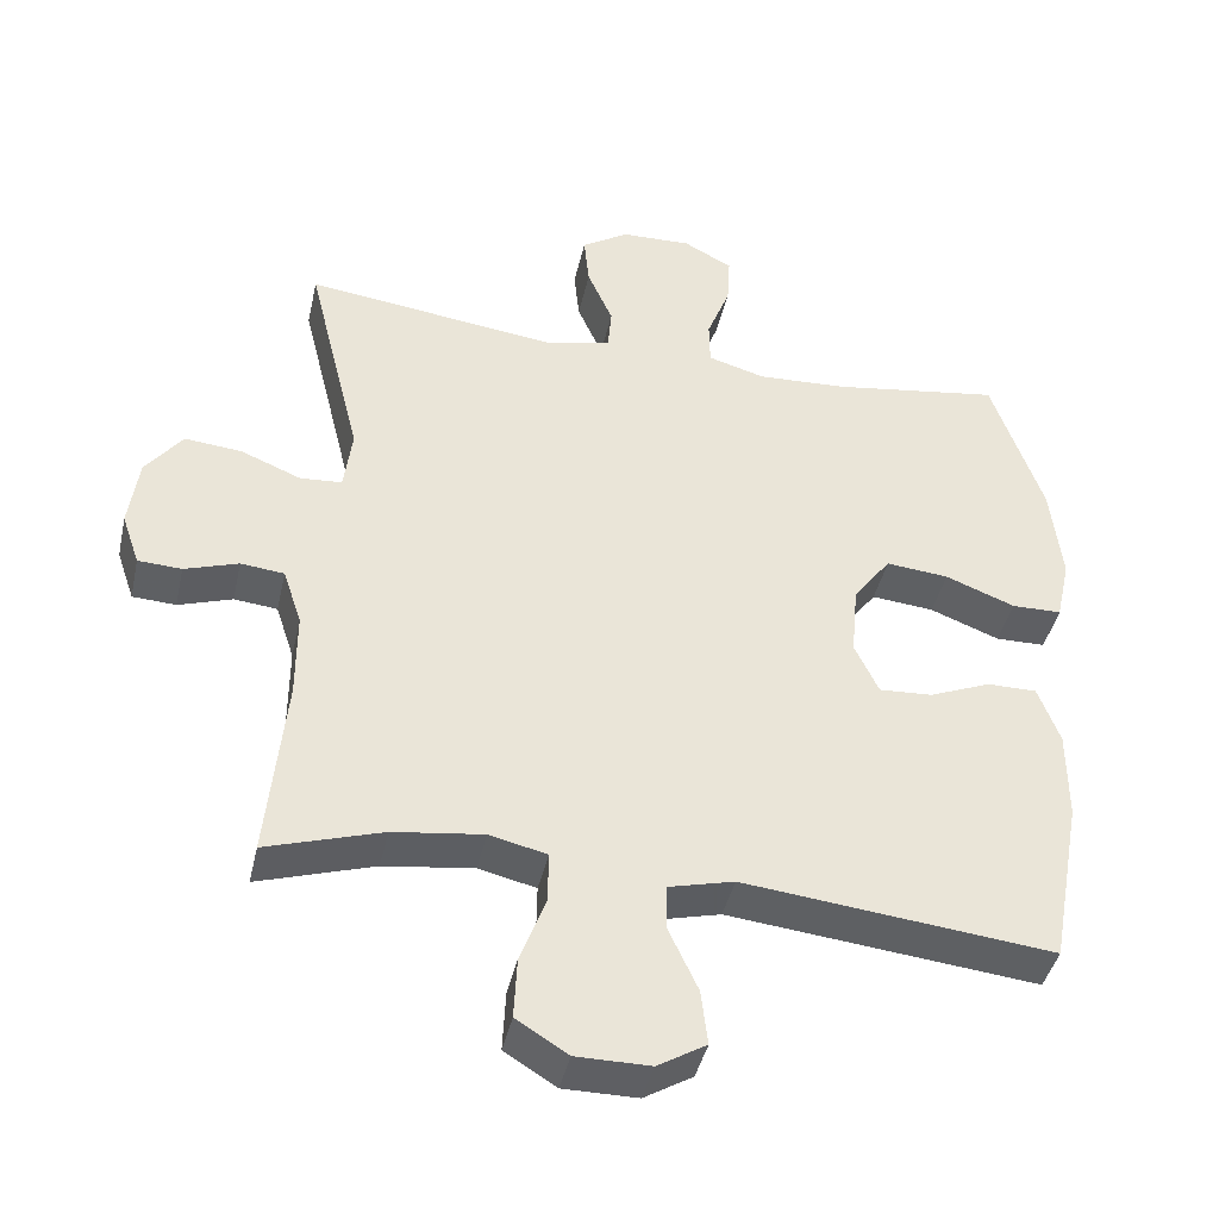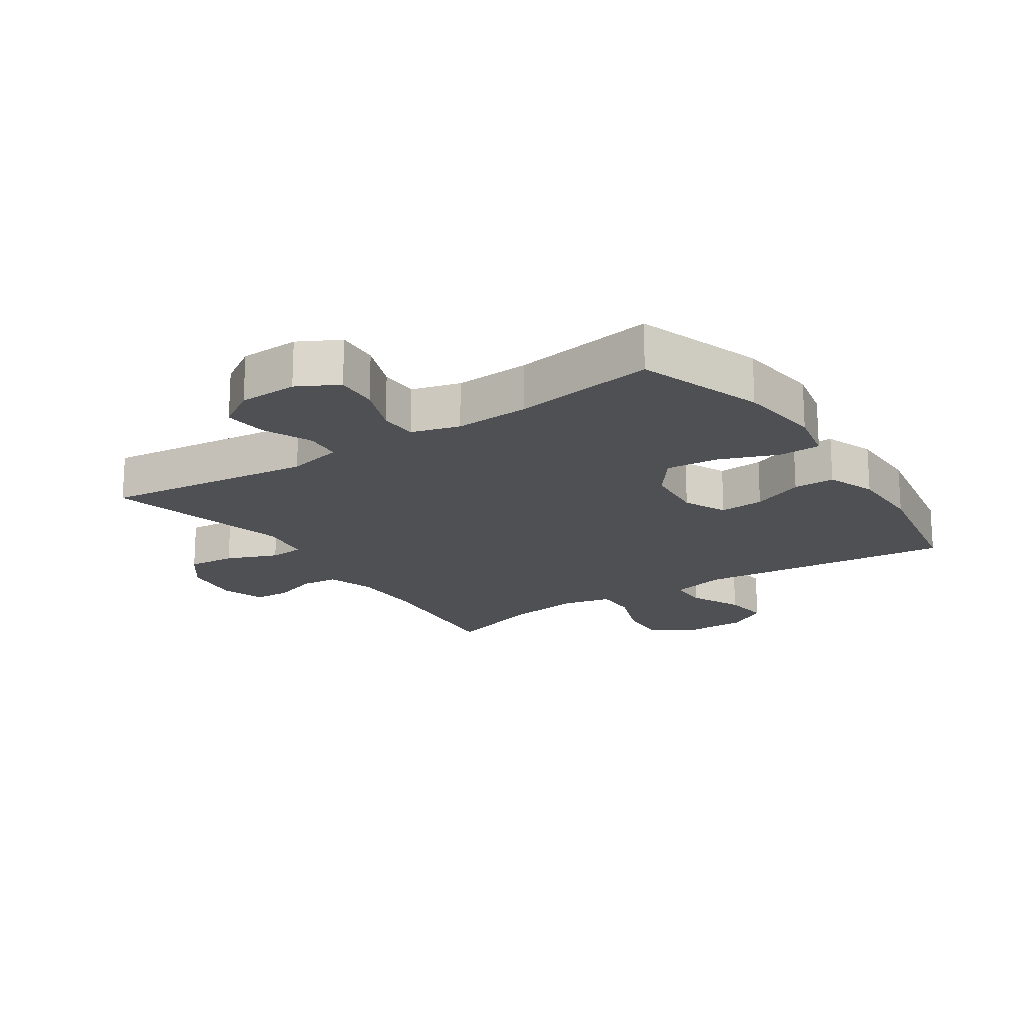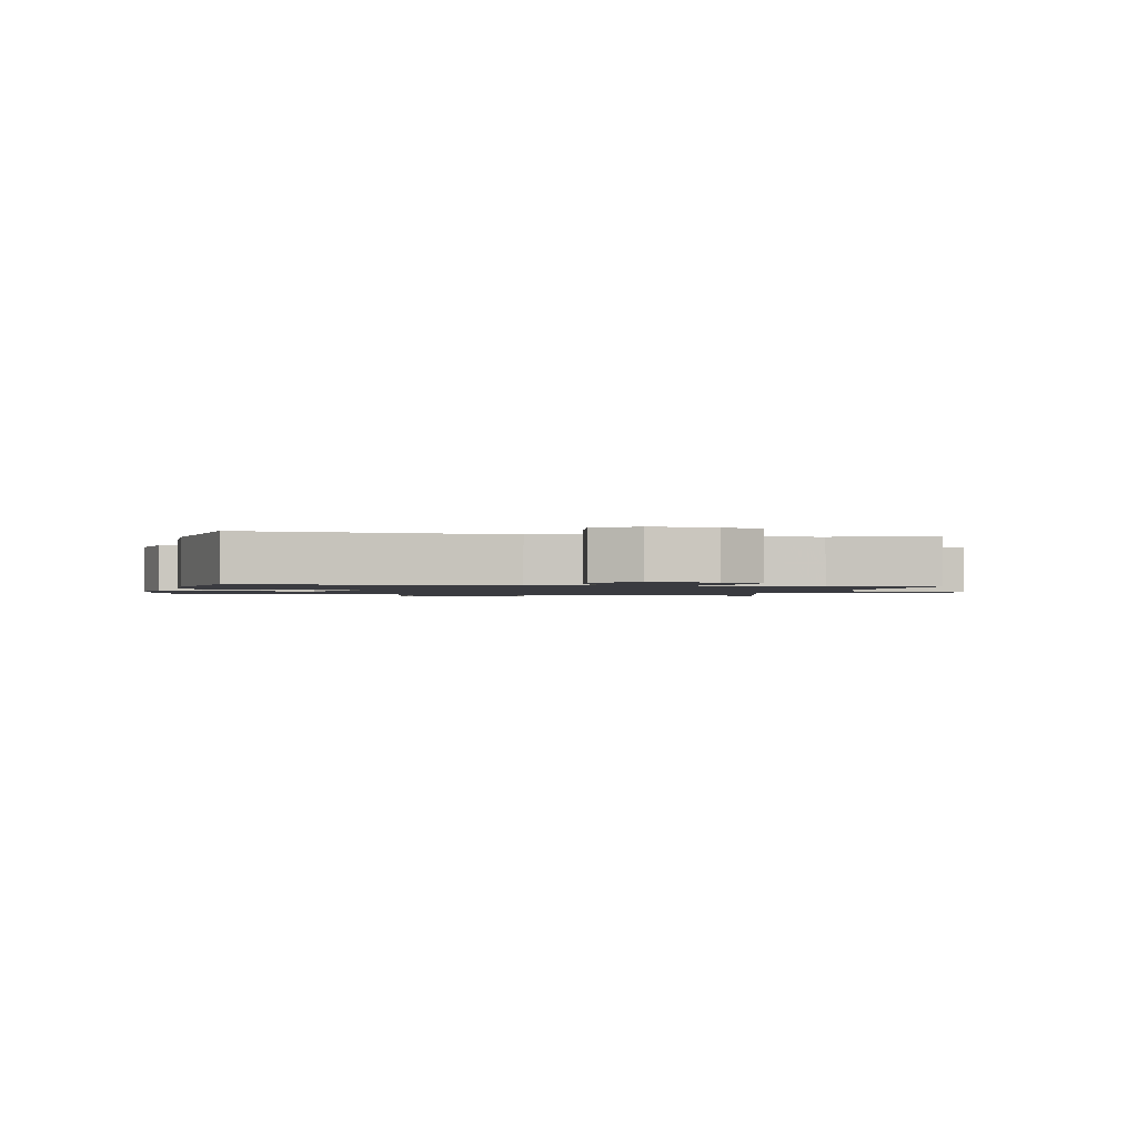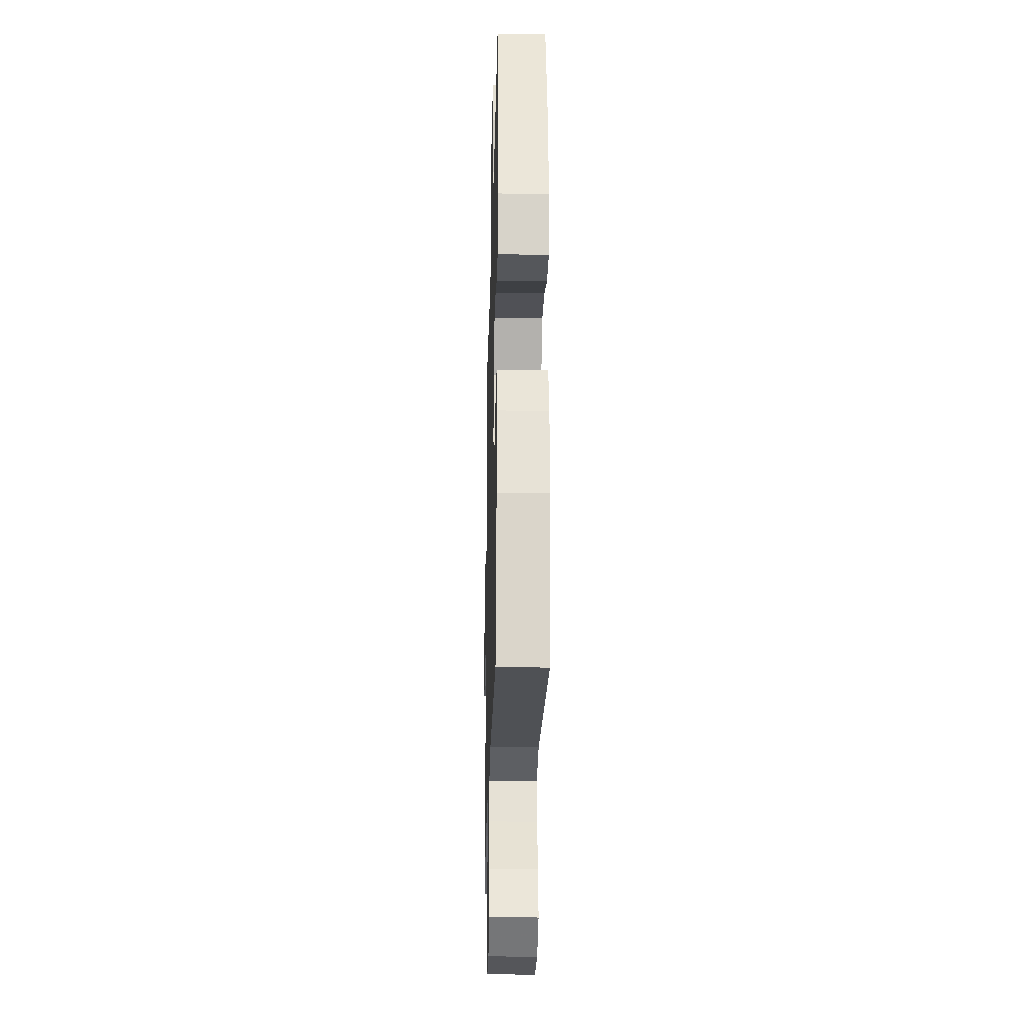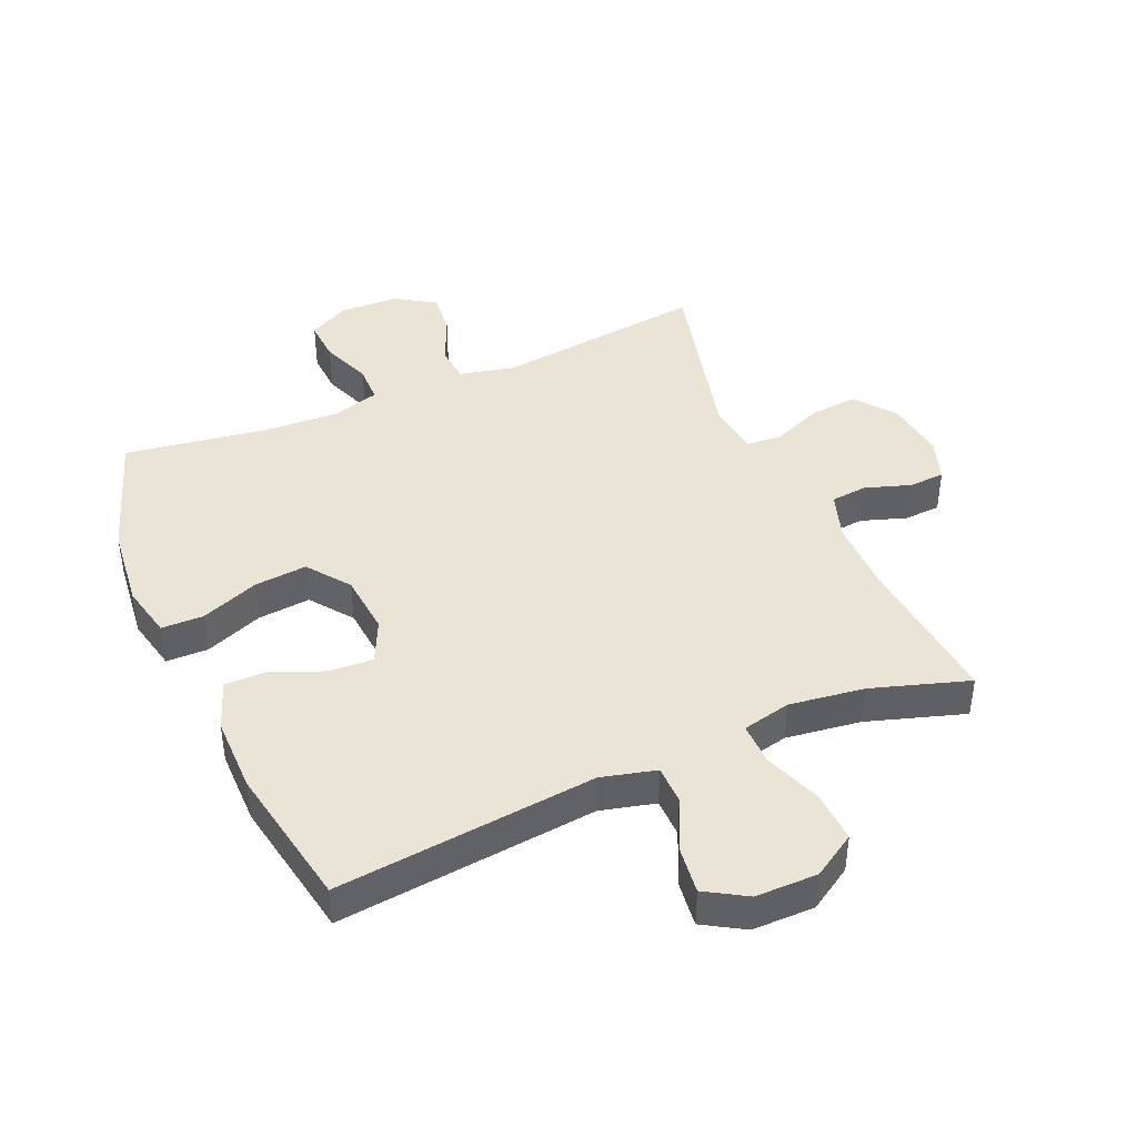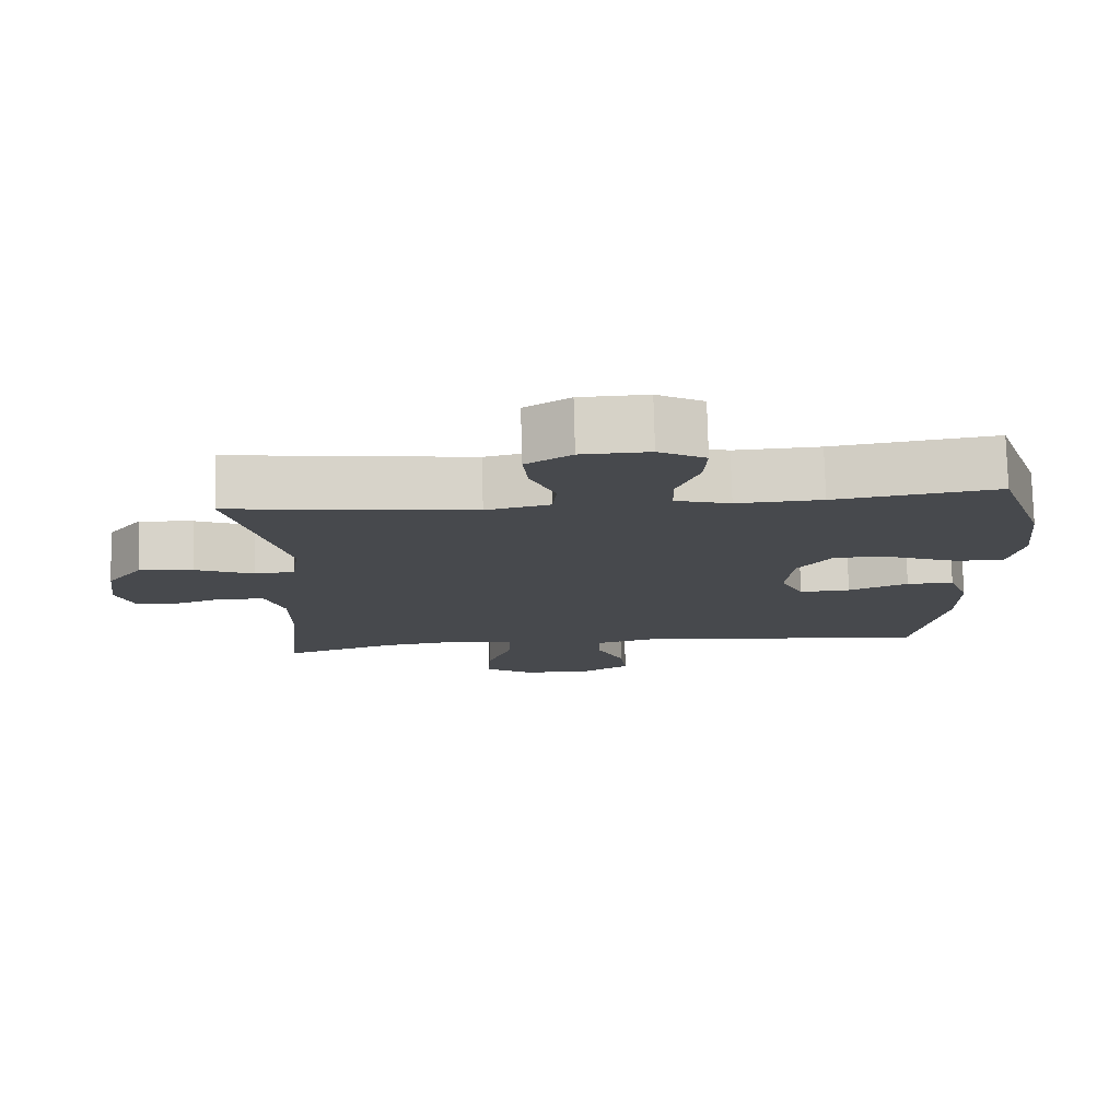
<metadata>
{"format":"obj","ext":"obj","renderer":"f3d","projection":"perspective","resolution":1024,"background":"white","views":[{"elev":-42.0,"azim":-12.5,"up":"+Z"},{"elev":-18.6,"azim":33.9,"up":"+Y"},{"elev":-1.4,"azim":168.9,"up":"+Y"},{"elev":-25.8,"azim":88.6,"up":"+Z"},{"elev":42.5,"azim":156.6,"up":"+Y"},{"elev":77.5,"azim":-1.5,"up":"+Z"}]}
</metadata>
<code>
v 0.5 0.07 -0.5
v 0.086 0.07 -0.456
v -0.001 0.07 -0.478
v -0.002 0.07 -0.54
v 0.037 0.07 -0.624
v 0.046 0.07 -0.698
v -0.019 0.07 -0.737
v -0.118 0.07 -0.737
v -0.187 0.07 -0.694
v -0.183 0.07 -0.612
v -0.149 0.07 -0.521
v -0.148 0.07 -0.453
v -0.225 0.07 -0.435
v -0.345 0.07 -0.451
v -0.5 0.07 -0.5
v -0.476 0.07 -0.252
v -0.476 0.07 -0.135
v -0.501 0.07 -0.059
v -0.559 0.07 -0.053
v -0.631 0.07 -0.077
v -0.689 0.07 -0.074
v -0.713 0.07 -0.005
v -0.7 0.07 0.091
v -0.651 0.07 0.155
v -0.575 0.07 0.148
v -0.494 0.07 0.115
v -0.438 0.07 0.119
v -0.427 0.07 0.204
v -0.5 0.07 0.5
v -0.164 0.07 0.458
v -0.075 0.07 0.478
v -0.07 0.07 0.536
v -0.104 0.07 0.614
v -0.111 0.07 0.683
v -0.048 0.07 0.723
v 0.046 0.07 0.726
v 0.111 0.07 0.691
v 0.107 0.07 0.623
v 0.076 0.07 0.543
v 0.077 0.07 0.482
v 0.154 0.07 0.46
v 0.273 0.07 0.466
v 0.5 0.07 0.5
v 0.568 0.07 0.3
v 0.583 0.07 0.167
v 0.564 0.07 0.081
v 0.497 0.07 0.08
v 0.404 0.07 0.116
v 0.32 0.07 0.124
v 0.27 0.07 0.057
v 0.261 0.07 -0.041
v 0.293 0.07 -0.109
v 0.364 0.07 -0.105
v 0.447 0.07 -0.071
v 0.513 0.07 -0.071
v 0.542 0.07 -0.149
v 0.542 0.07 -0.271
v 0.5 0 -0.5
v 0.086 0 -0.456
v -0.001 0 -0.478
v -0.002 0 -0.54
v 0.037 0 -0.624
v 0.046 0 -0.698
v -0.019 0 -0.737
v -0.118 0 -0.737
v -0.187 0 -0.694
v -0.183 0 -0.612
v -0.149 0 -0.521
v -0.148 0 -0.453
v -0.225 0 -0.435
v -0.345 0 -0.451
v -0.5 0 -0.5
v -0.476 0 -0.252
v -0.476 0 -0.135
v -0.501 0 -0.059
v -0.559 0 -0.053
v -0.631 0 -0.077
v -0.689 0 -0.074
v -0.713 0 -0.005
v -0.7 0 0.091
v -0.651 0 0.155
v -0.575 0 0.148
v -0.494 0 0.115
v -0.438 0 0.119
v -0.427 0 0.204
v -0.5 0 0.5
v -0.164 0 0.458
v -0.075 0 0.478
v -0.07 0 0.536
v -0.104 0 0.614
v -0.111 0 0.683
v -0.048 0 0.723
v 0.046 0 0.726
v 0.111 0 0.691
v 0.107 0 0.623
v 0.076 0 0.543
v 0.077 0 0.482
v 0.154 0 0.46
v 0.273 0 0.466
v 0.5 0 0.5
v 0.568 0 0.3
v 0.583 0 0.167
v 0.564 0 0.081
v 0.497 0 0.08
v 0.404 0 0.116
v 0.32 0 0.124
v 0.27 0 0.057
v 0.261 0 -0.041
v 0.293 0 -0.109
v 0.364 0 -0.105
v 0.447 0 -0.071
v 0.513 0 -0.071
v 0.542 0 -0.149
v 0.542 0 -0.271
f 56 57 1 2
f 53 54 55 56
f 52 53 56 2
f 51 52 2 3
f 50 51 3
f 45 46 47 48
f 45 48 49
f 42 43 44 45
f 41 42 45 49
f 40 41 49 50
f 36 37 38 39
f 36 39 40
f 35 36 40
f 32 33 34 35
f 31 32 35 40
f 30 31 40 50
f 28 29 30 50
f 23 24 25 26
f 23 26 27
f 22 23 27
f 19 20 21 22
f 18 19 22 27
f 17 18 27
f 16 17 27
f 14 15 16 27
f 13 14 27 28
f 8 9 10 11
f 8 11 12
f 7 8 12
f 4 5 6 7
f 3 4 7 12
f 13 28 50
f 3 12 13 50
f 59 58 114 113
f 113 112 111 110
f 59 113 110 109
f 60 59 109 108
f 60 108 107
f 105 104 103 102
f 106 105 102
f 102 101 100 99
f 106 102 99 98
f 107 106 98 97
f 96 95 94 93
f 97 96 93
f 97 93 92
f 92 91 90 89
f 97 92 89 88
f 107 97 88 87
f 107 87 86 85
f 83 82 81 80
f 84 83 80
f 84 80 79
f 79 78 77 76
f 84 79 76 75
f 84 75 74
f 84 74 73
f 84 73 72 71
f 85 84 71 70
f 68 67 66 65
f 69 68 65
f 69 65 64
f 64 63 62 61
f 69 64 61 60
f 107 85 70
f 107 70 69 60
f 1 58 59 2
f 2 59 60 3
f 3 60 61 4
f 4 61 62 5
f 5 62 63 6
f 6 63 64 7
f 7 64 65 8
f 8 65 66 9
f 9 66 67 10
f 10 67 68 11
f 11 68 69 12
f 12 69 70 13
f 13 70 71 14
f 14 71 72 15
f 15 72 73 16
f 16 73 74 17
f 17 74 75 18
f 18 75 76 19
f 19 76 77 20
f 20 77 78 21
f 21 78 79 22
f 22 79 80 23
f 23 80 81 24
f 24 81 82 25
f 25 82 83 26
f 26 83 84 27
f 27 84 85 28
f 28 85 86 29
f 29 86 87 30
f 30 87 88 31
f 31 88 89 32
f 32 89 90 33
f 33 90 91 34
f 34 91 92 35
f 35 92 93 36
f 36 93 94 37
f 37 94 95 38
f 38 95 96 39
f 39 96 97 40
f 40 97 98 41
f 41 98 99 42
f 42 99 100 43
f 43 100 101 44
f 44 101 102 45
f 45 102 103 46
f 46 103 104 47
f 47 104 105 48
f 48 105 106 49
f 49 106 107 50
f 50 107 108 51
f 51 108 109 52
f 52 109 110 53
f 53 110 111 54
f 54 111 112 55
f 55 112 113 56
f 56 113 114 57
f 57 114 58 1

</code>
